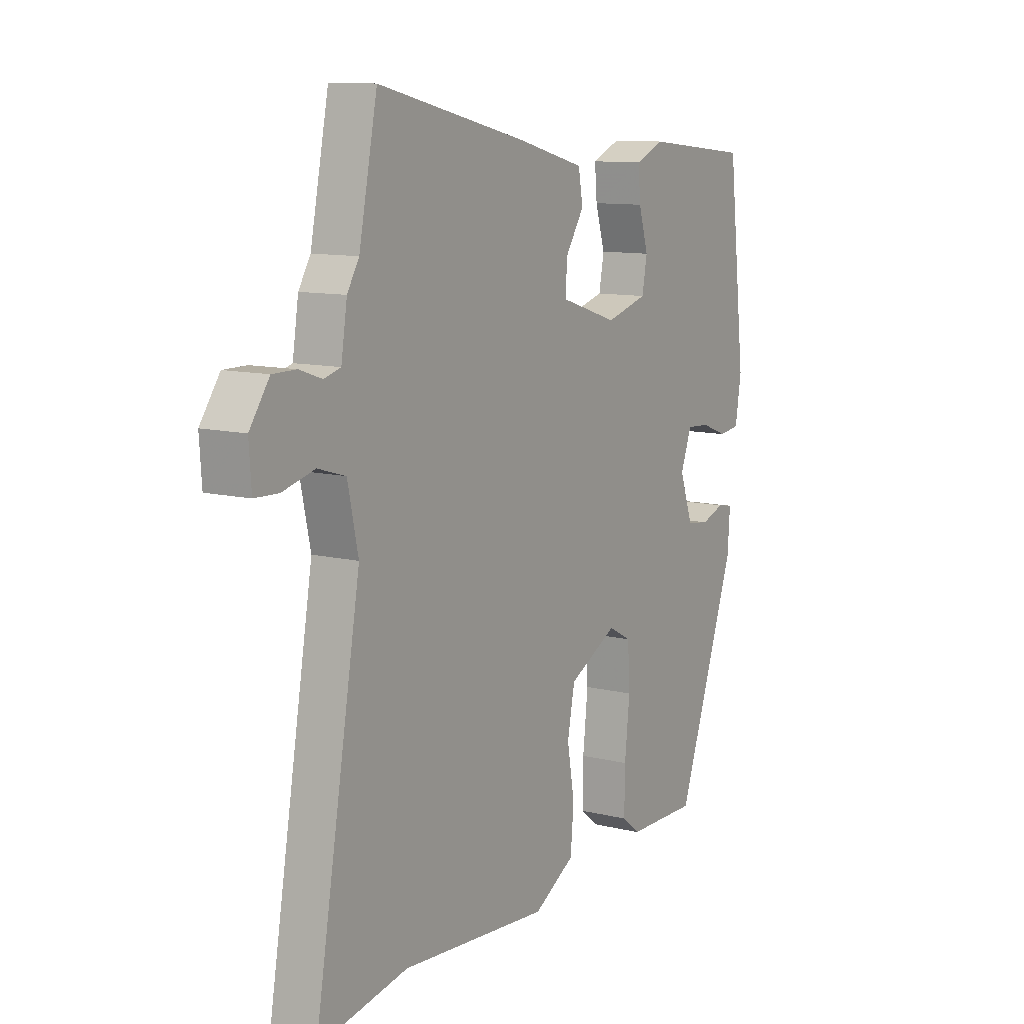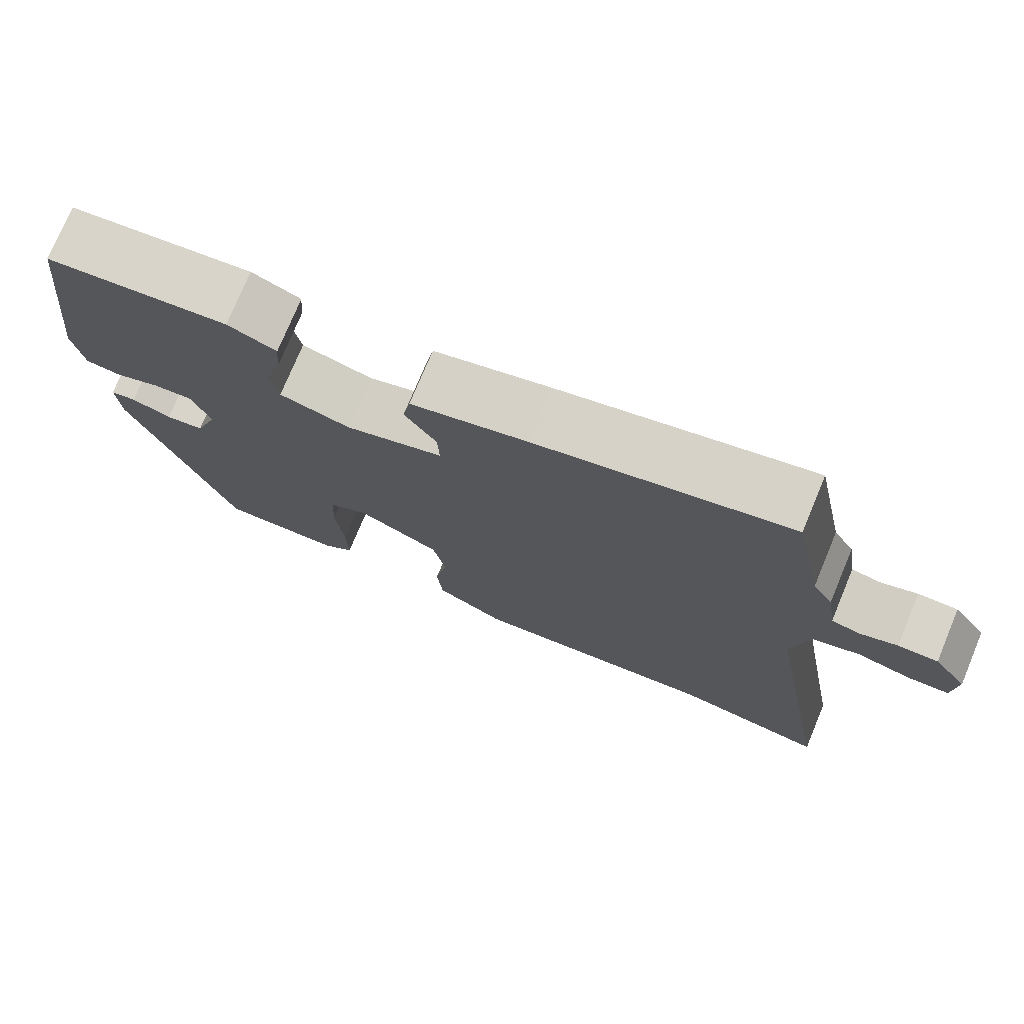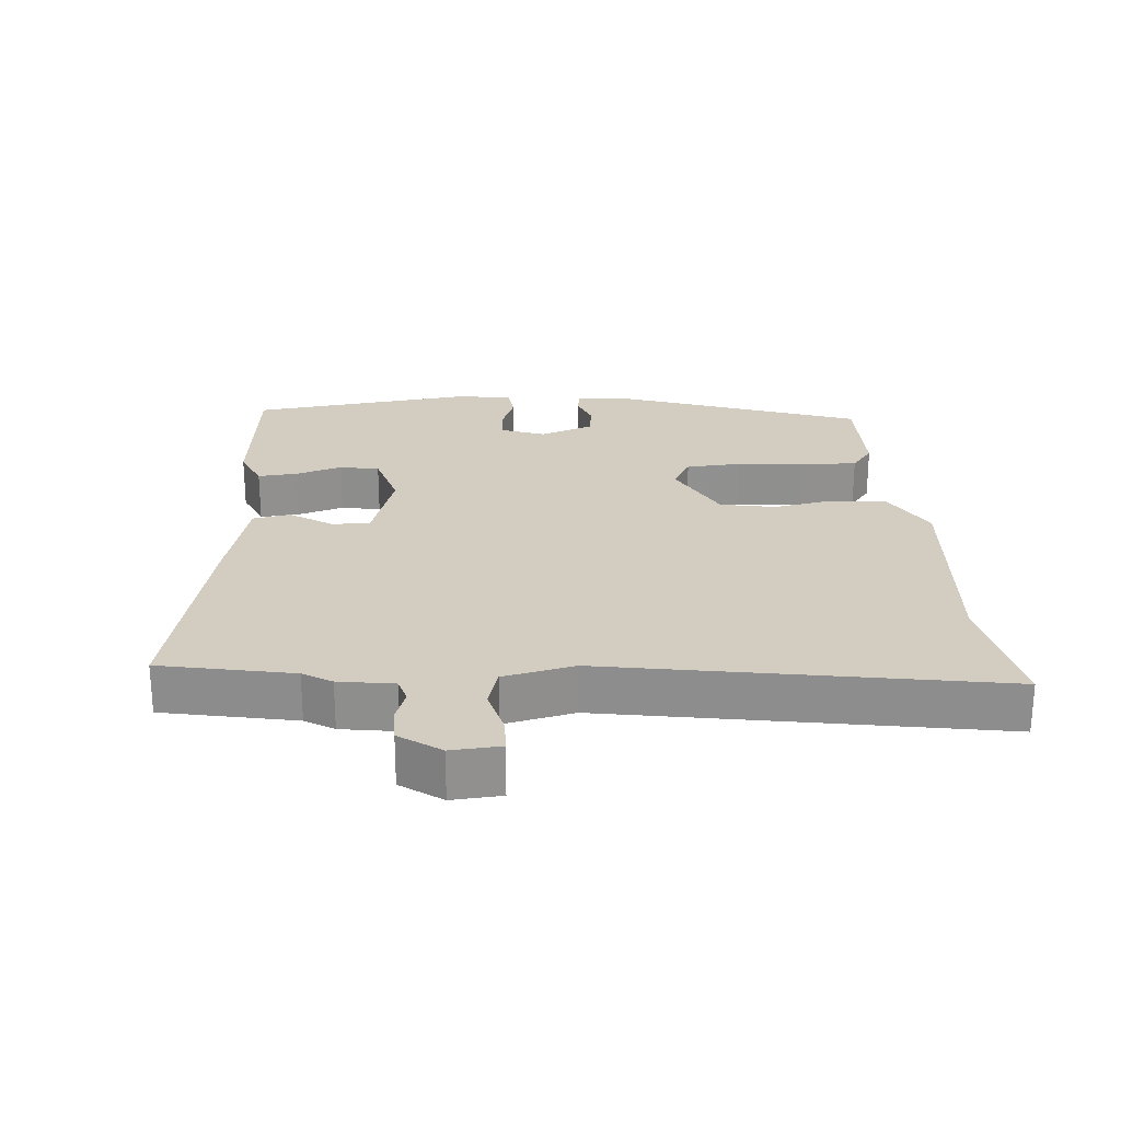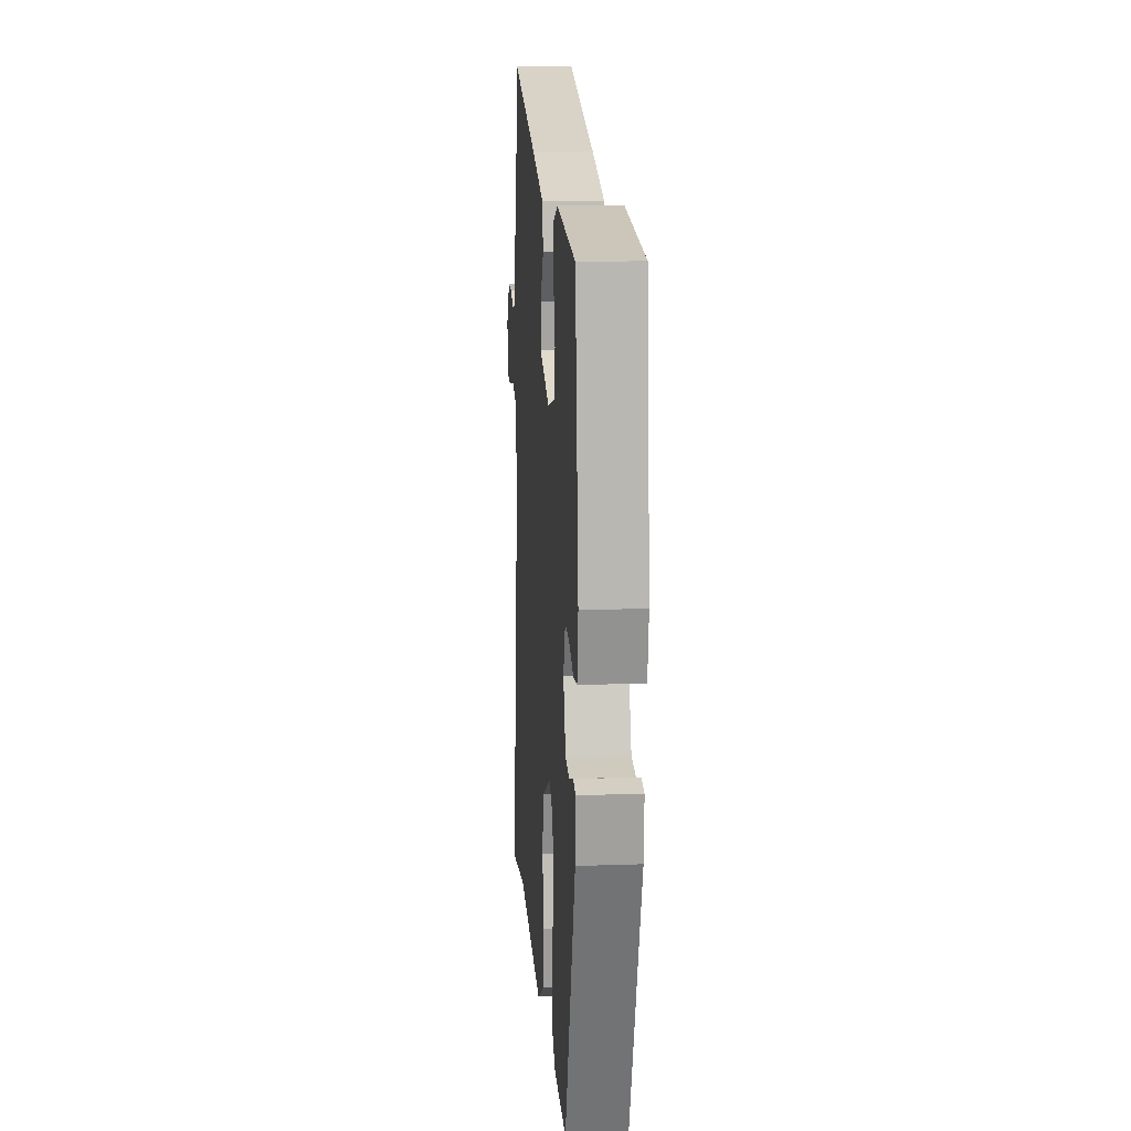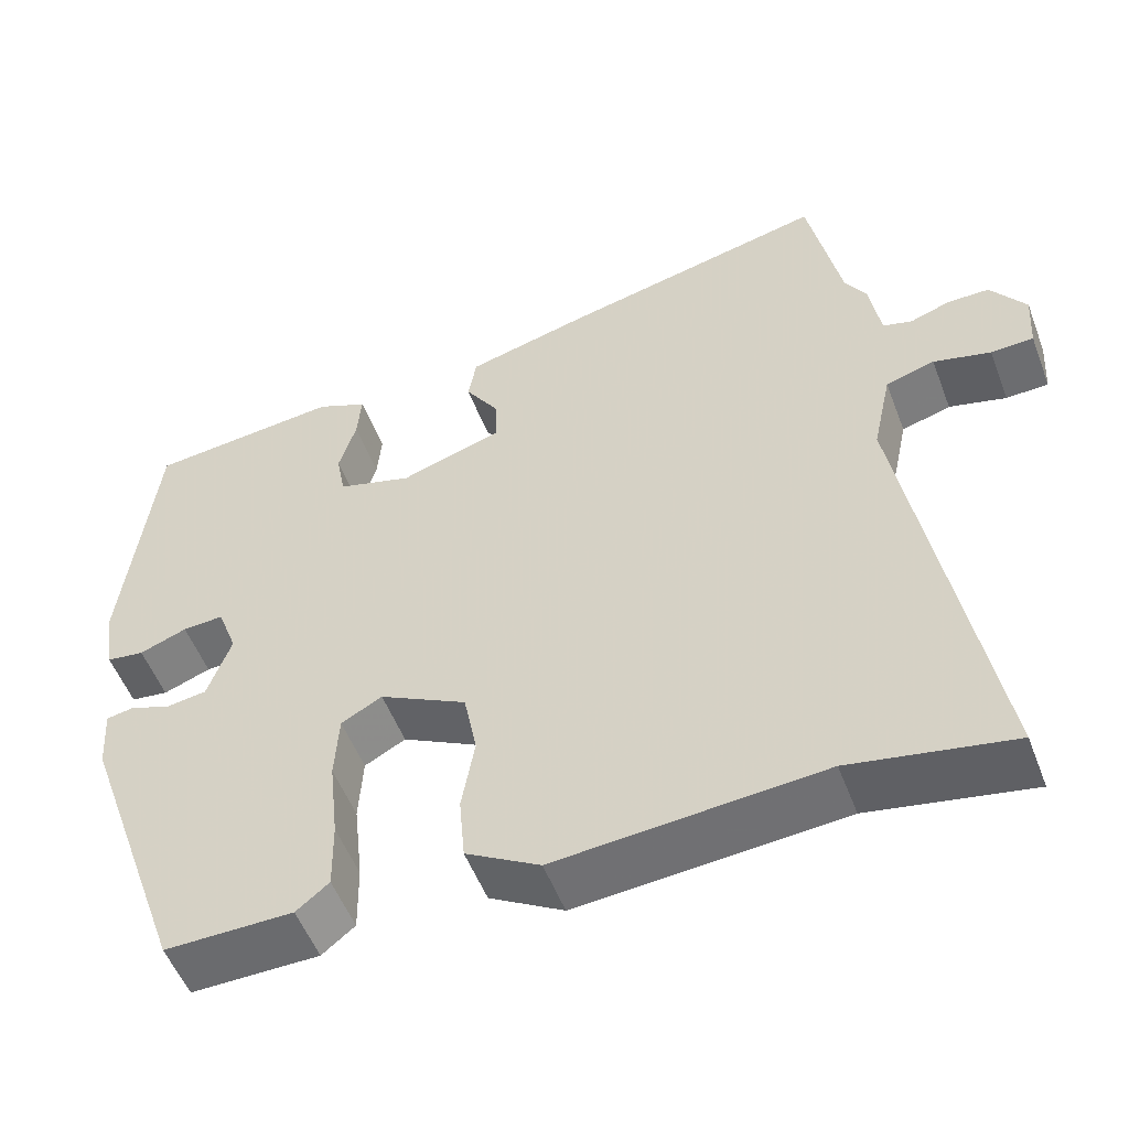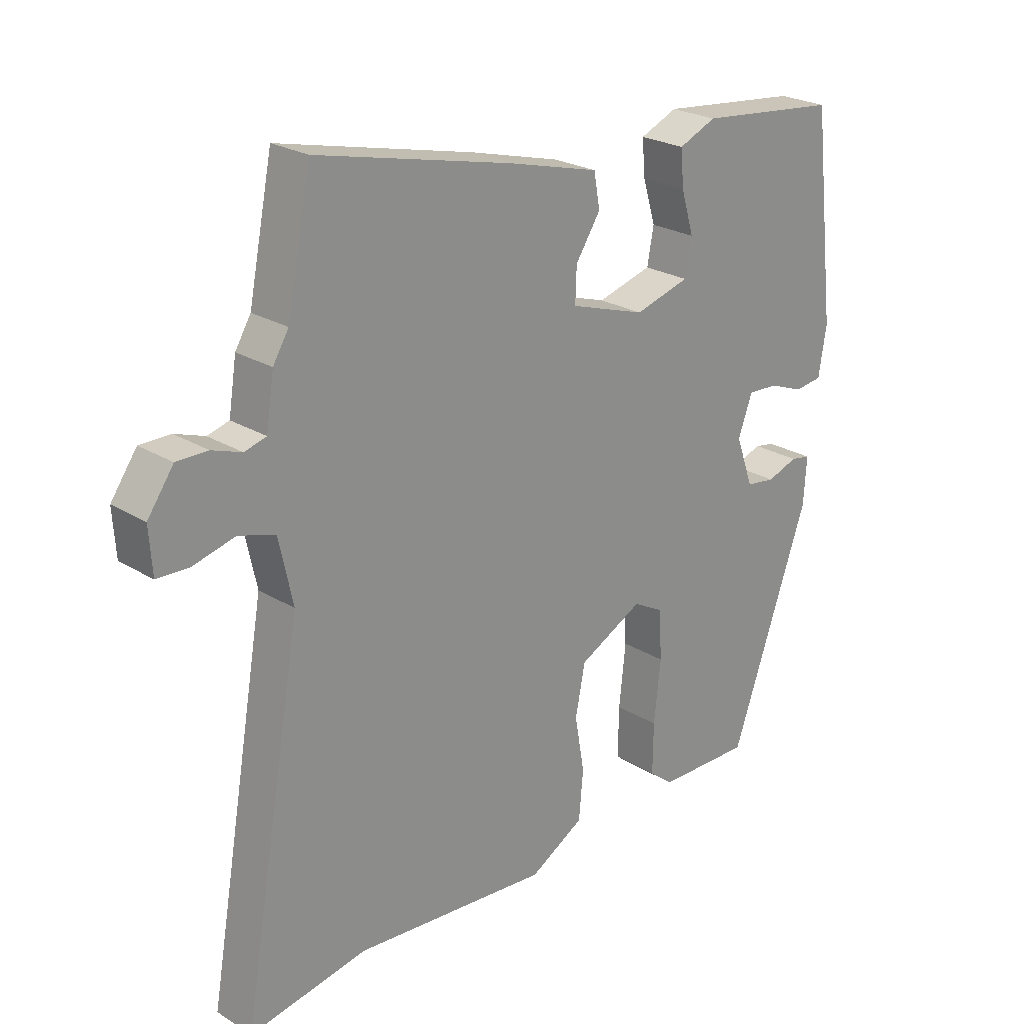
<metadata>
{"format":"obj","ext":"obj","renderer":"f3d","projection":"perspective","resolution":1024,"background":"white","views":[{"elev":10.8,"azim":121.4,"up":"+Z"},{"elev":75.5,"azim":22.6,"up":"+Z"},{"elev":24.6,"azim":85.2,"up":"+Y"},{"elev":15.0,"azim":-94.4,"up":"+Z"},{"elev":-53.1,"azim":20.7,"up":"+Z"},{"elev":24.1,"azim":135.4,"up":"+Z"}]}
</metadata>
<code>
v 0.476 0.07 0.618
v 0.516 0.07 0.42
v 0.542 0.07 0.377
v 0.555 0.07 0.294
v 0.591 0.07 0.284
v 0.64 0.07 0.301
v 0.691 0.07 0.301
v 0.734 0.07 0.24
v 0.729 0.07 0.166
v 0.677 0.07 0.164
v 0.607 0.07 0.182
v 0.547 0.07 0.164
v 0.524 0.07 0.058
v 0.625 0.07 -0.523
v 0.429 0.07 -0.487
v 0.105 0.07 -0.513
v 0.015 0.07 -0.461
v 0.008 0.07 -0.38
v 0.024 0.07 -0.289
v 0.008 0.07 -0.207
v -0.098 0.07 -0.152
v -0.148 0.07 -0.179
v -0.153 0.07 -0.261
v -0.142 0.07 -0.363
v -0.141 0.07 -0.447
v -0.181 0.07 -0.479
v -0.337 0.07 -0.481
v -0.467 0.07 -0.113
v -0.472 0.07 -0.035
v -0.439 0.07 -0.029
v -0.388 0.07 -0.047
v -0.339 0.07 -0.04
v -0.31 0.07 0.041
v -0.334 0.07 0.106
v -0.384 0.07 0.103
v -0.442 0.07 0.081
v -0.488 0.07 0.087
v -0.501 0.07 0.168
v -0.462 0.07 0.505
v -0.228 0.07 0.529
v -0.166 0.07 0.502
v -0.171 0.07 0.443
v -0.192 0.07 0.373
v -0.181 0.07 0.314
v -0.09 0.07 0.288
v 0.035 0.07 0.328
v 0.033 0.07 0.385
v -0.008 0.07 0.448
v 0.002 0.07 0.504
v 0.151 0.07 0.543
v 0.476 0 0.618
v 0.516 0 0.42
v 0.542 0 0.377
v 0.555 0 0.294
v 0.591 0 0.284
v 0.64 0 0.301
v 0.691 0 0.301
v 0.734 0 0.24
v 0.729 0 0.166
v 0.677 0 0.164
v 0.607 0 0.182
v 0.547 0 0.164
v 0.524 0 0.058
v 0.625 0 -0.523
v 0.429 0 -0.487
v 0.105 0 -0.513
v 0.015 0 -0.461
v 0.008 0 -0.38
v 0.024 0 -0.289
v 0.008 0 -0.207
v -0.098 0 -0.152
v -0.148 0 -0.179
v -0.153 0 -0.261
v -0.142 0 -0.363
v -0.141 0 -0.447
v -0.181 0 -0.479
v -0.337 0 -0.481
v -0.467 0 -0.113
v -0.472 0 -0.035
v -0.439 0 -0.029
v -0.388 0 -0.047
v -0.339 0 -0.04
v -0.31 0 0.041
v -0.334 0 0.106
v -0.384 0 0.103
v -0.442 0 0.081
v -0.488 0 0.087
v -0.501 0 0.168
v -0.462 0 0.505
v -0.228 0 0.529
v -0.166 0 0.502
v -0.171 0 0.443
v -0.192 0 0.373
v -0.181 0 0.314
v -0.09 0 0.288
v 0.035 0 0.328
v 0.033 0 0.385
v -0.008 0 0.448
v 0.002 0 0.504
v 0.151 0 0.543
f 50 1 2
f 49 50 2
f 48 49 2
f 47 48 2
f 2 3 4
f 47 2 4
f 46 47 4
f 45 46 4 5
f 41 42 43
f 40 41 43
f 39 40 43
f 38 39 43
f 37 38 43
f 36 37 43
f 35 36 43
f 34 35 43 44
f 33 34 44 45
f 29 30 31
f 28 29 31
f 27 28 31
f 26 27 31
f 25 26 31
f 24 25 31
f 23 24 31
f 22 23 31 32
f 33 45 5
f 32 33 5
f 22 32 5
f 21 22 5
f 17 18 19
f 16 17 19
f 15 16 19
f 15 19 20
f 14 15 20
f 13 14 20
f 9 10 11
f 8 9 11
f 7 8 11
f 6 7 11
f 5 6 11
f 5 11 12
f 21 5 12
f 12 13 20 21
f 52 51 100
f 52 100 99
f 52 99 98
f 52 98 97
f 54 53 52
f 54 52 97
f 54 97 96
f 55 54 96 95
f 93 92 91
f 93 91 90
f 93 90 89
f 93 89 88
f 93 88 87
f 93 87 86
f 93 86 85
f 94 93 85 84
f 95 94 84 83
f 81 80 79
f 81 79 78
f 81 78 77
f 81 77 76
f 81 76 75
f 81 75 74
f 81 74 73
f 82 81 73 72
f 55 95 83
f 55 83 82
f 55 82 72
f 55 72 71
f 69 68 67
f 69 67 66
f 69 66 65
f 70 69 65
f 70 65 64
f 70 64 63
f 61 60 59
f 61 59 58
f 61 58 57
f 61 57 56
f 61 56 55
f 62 61 55
f 62 55 71
f 71 70 63 62
f 1 51 52 2
f 2 52 53 3
f 3 53 54 4
f 4 54 55 5
f 5 55 56 6
f 6 56 57 7
f 7 57 58 8
f 8 58 59 9
f 9 59 60 10
f 10 60 61 11
f 11 61 62 12
f 12 62 63 13
f 13 63 64 14
f 14 64 65 15
f 15 65 66 16
f 16 66 67 17
f 17 67 68 18
f 18 68 69 19
f 19 69 70 20
f 20 70 71 21
f 21 71 72 22
f 22 72 73 23
f 23 73 74 24
f 24 74 75 25
f 25 75 76 26
f 26 76 77 27
f 27 77 78 28
f 28 78 79 29
f 29 79 80 30
f 30 80 81 31
f 31 81 82 32
f 32 82 83 33
f 33 83 84 34
f 34 84 85 35
f 35 85 86 36
f 36 86 87 37
f 37 87 88 38
f 38 88 89 39
f 39 89 90 40
f 40 90 91 41
f 41 91 92 42
f 42 92 93 43
f 43 93 94 44
f 44 94 95 45
f 45 95 96 46
f 46 96 97 47
f 47 97 98 48
f 48 98 99 49
f 49 99 100 50
f 50 100 51 1

</code>
